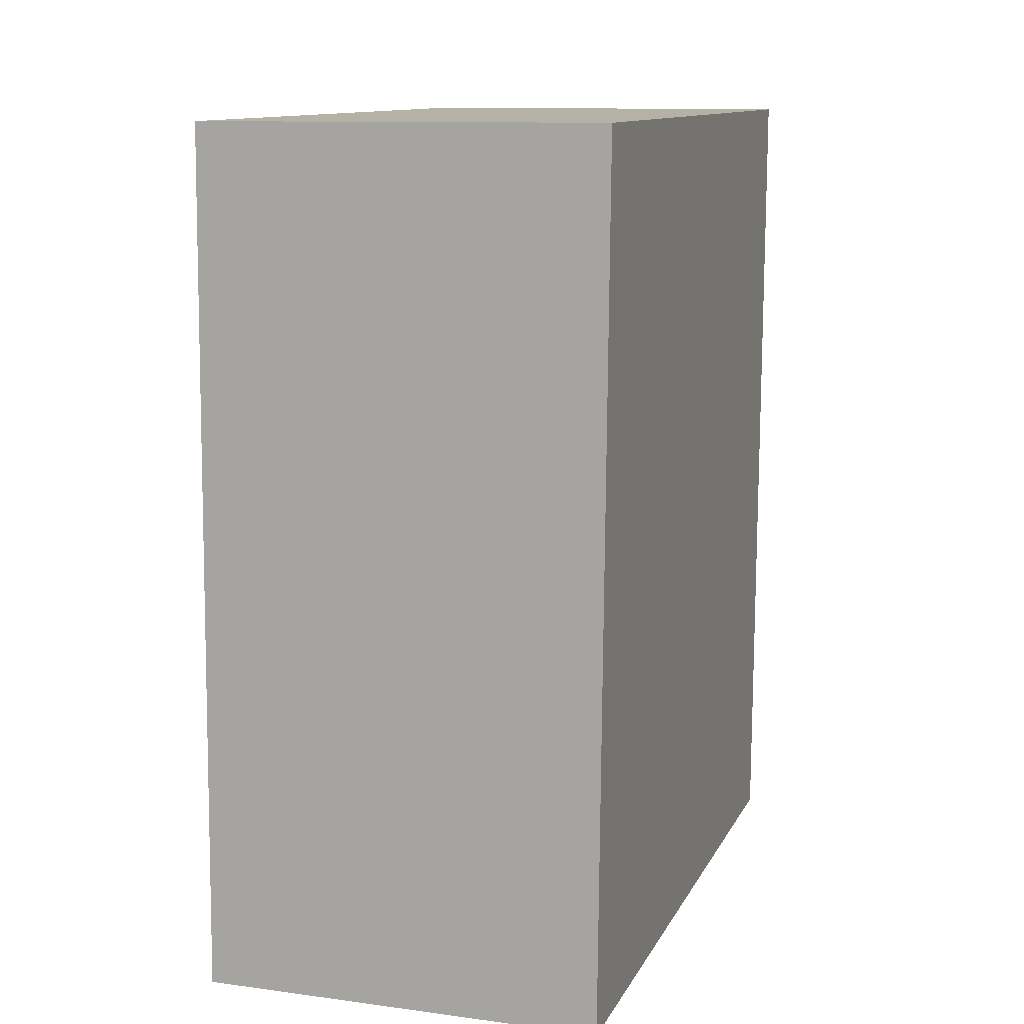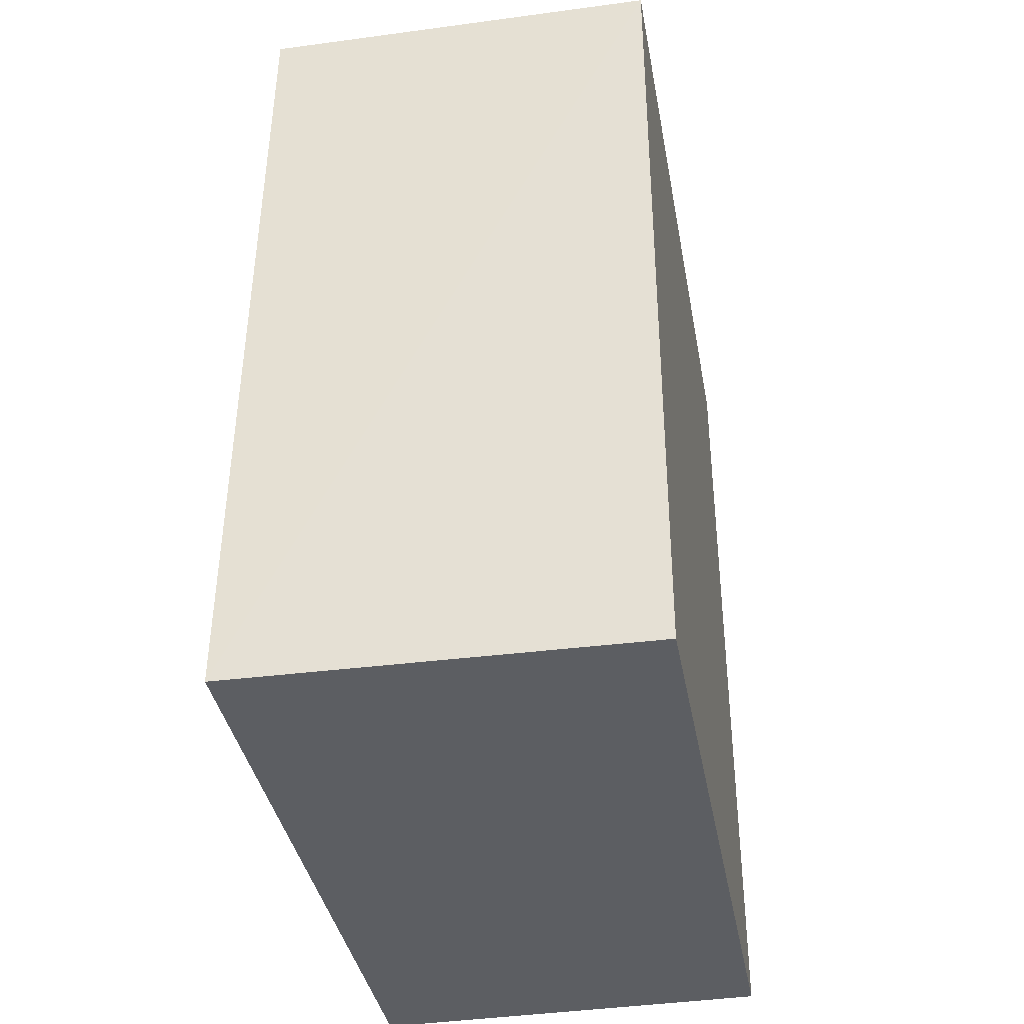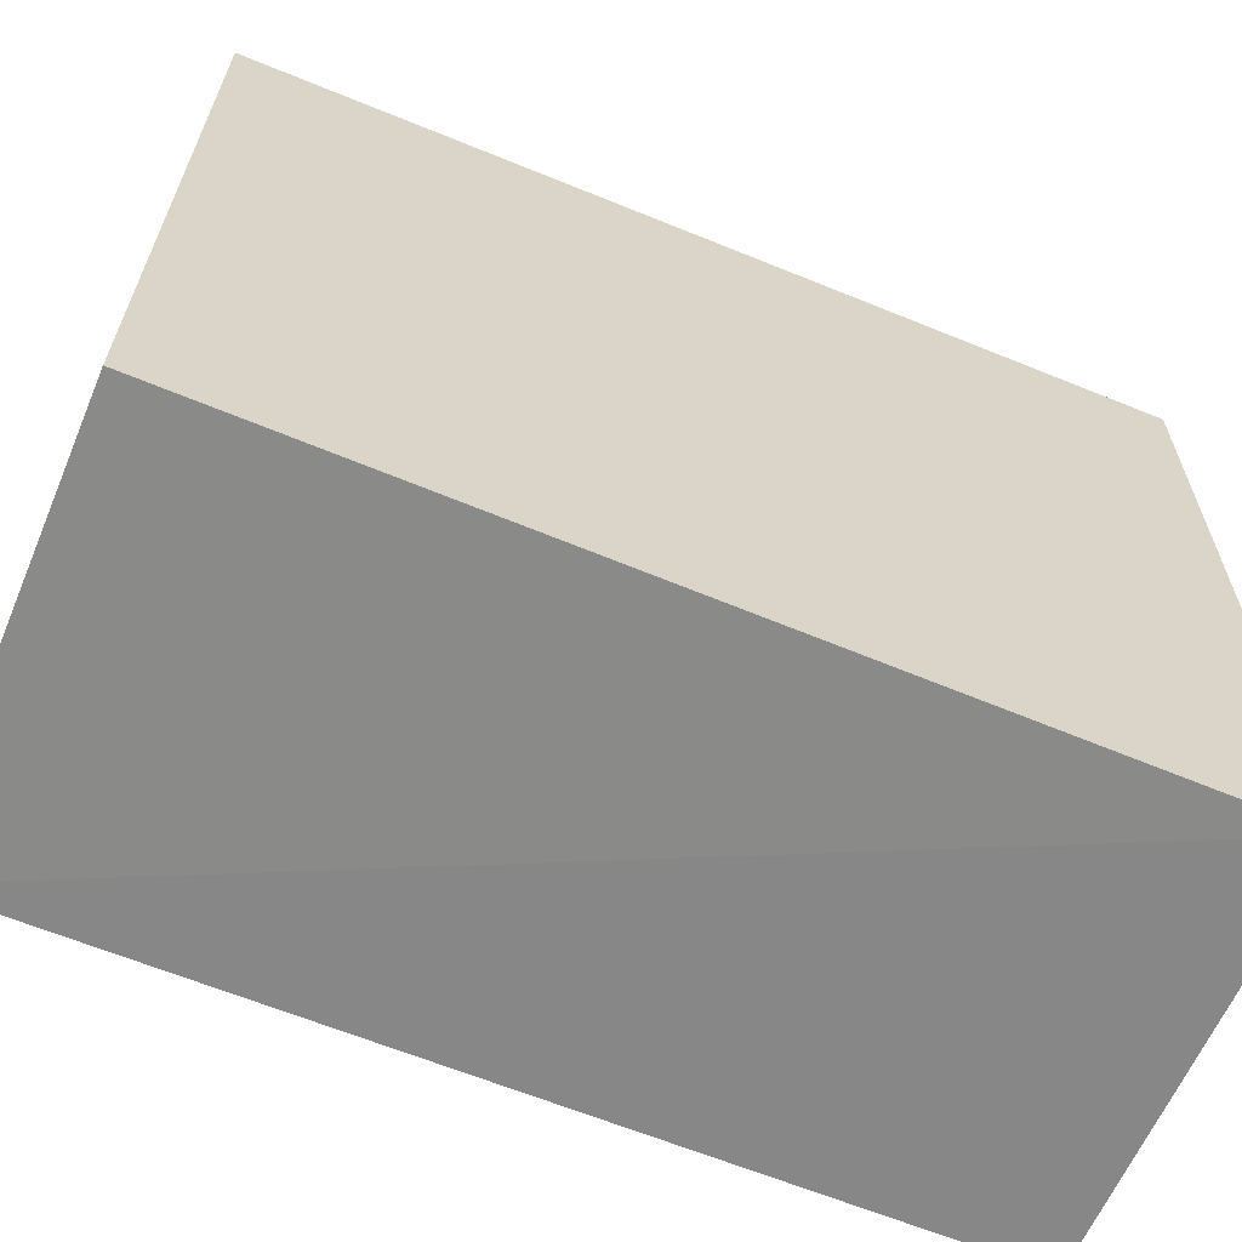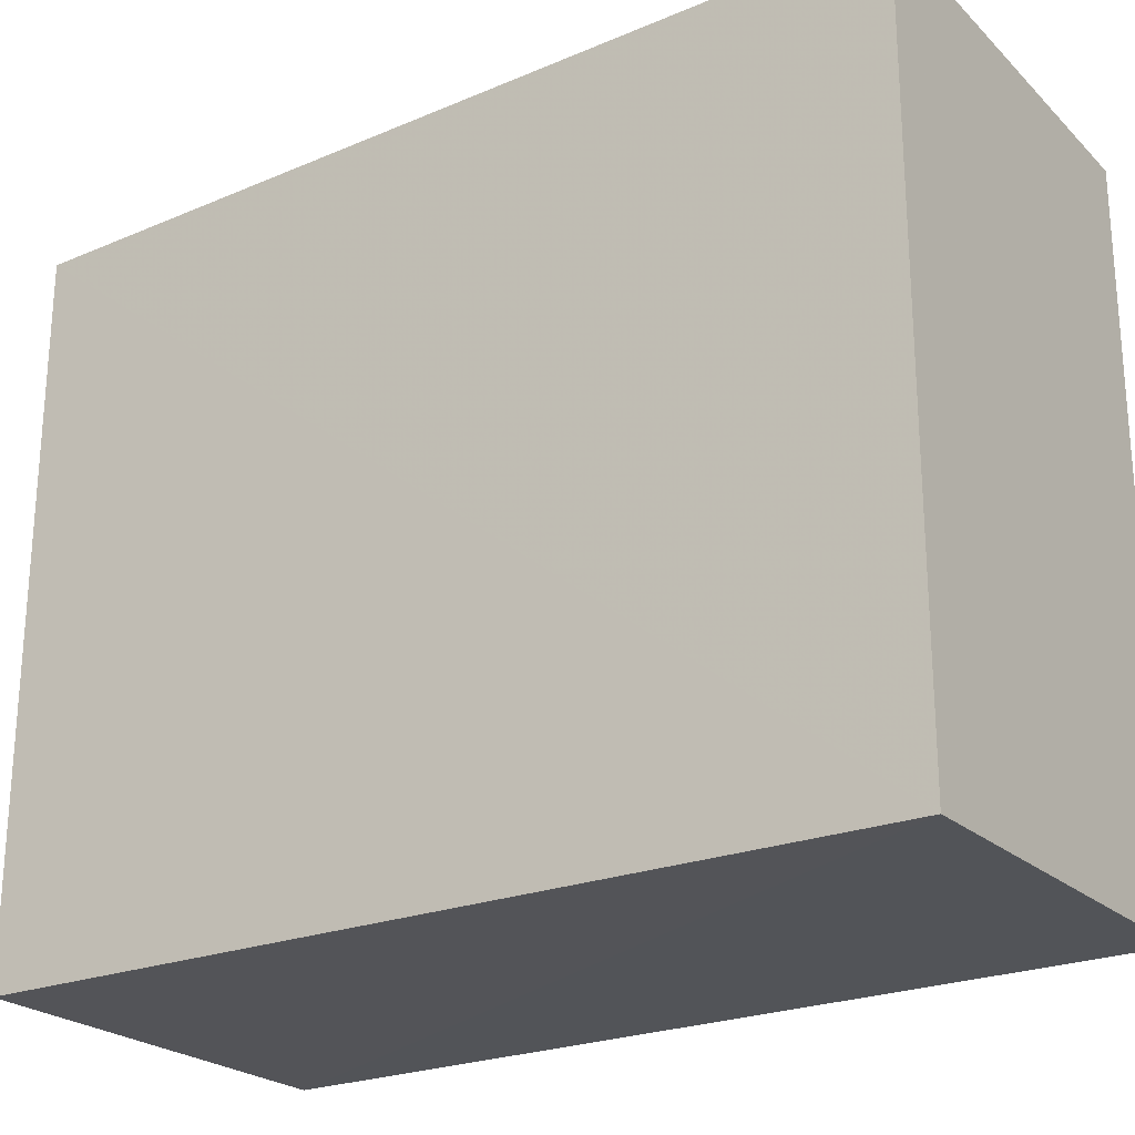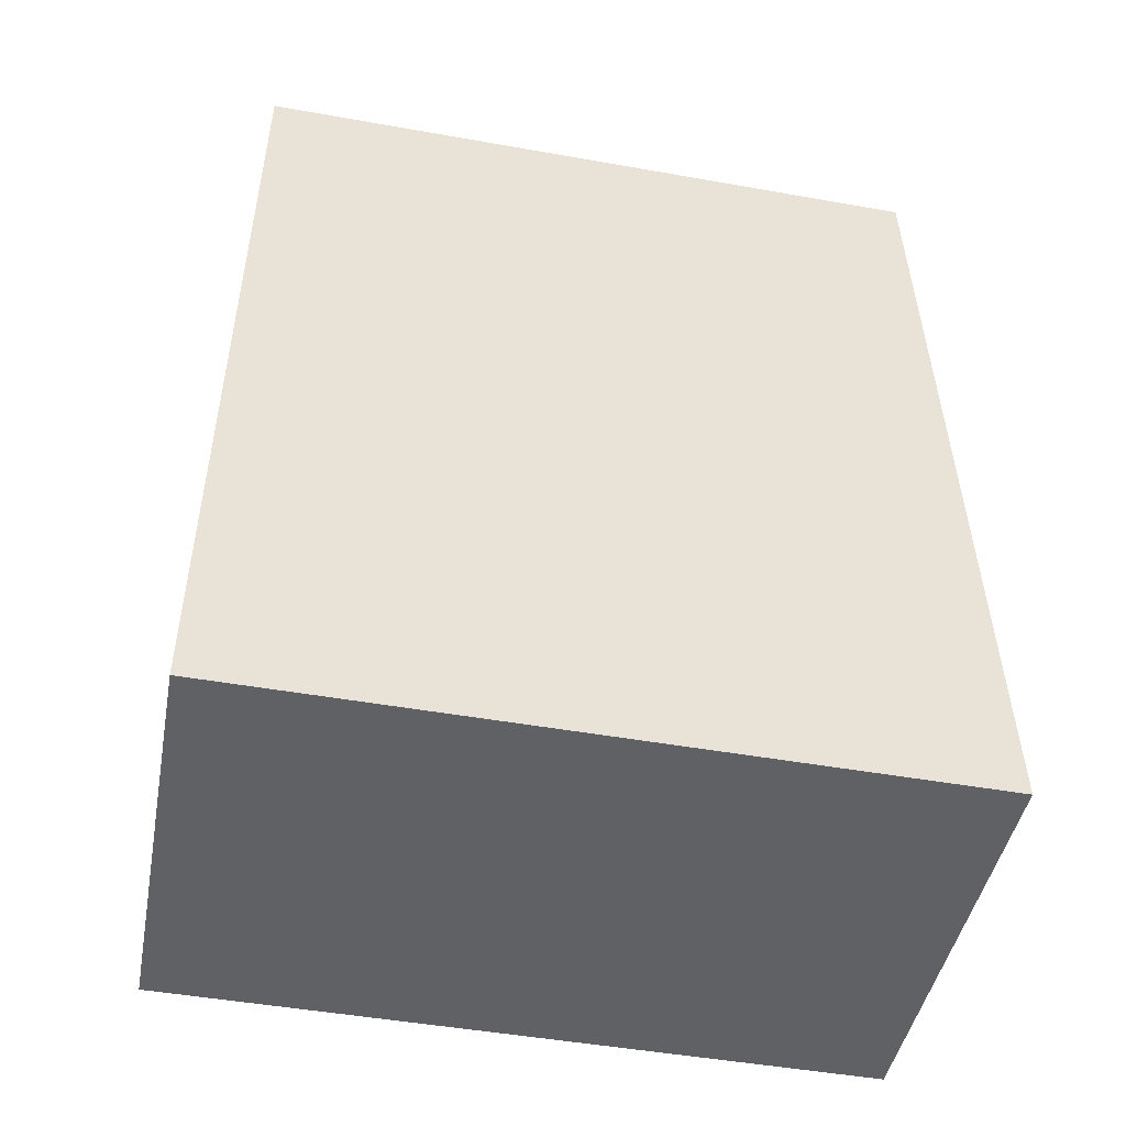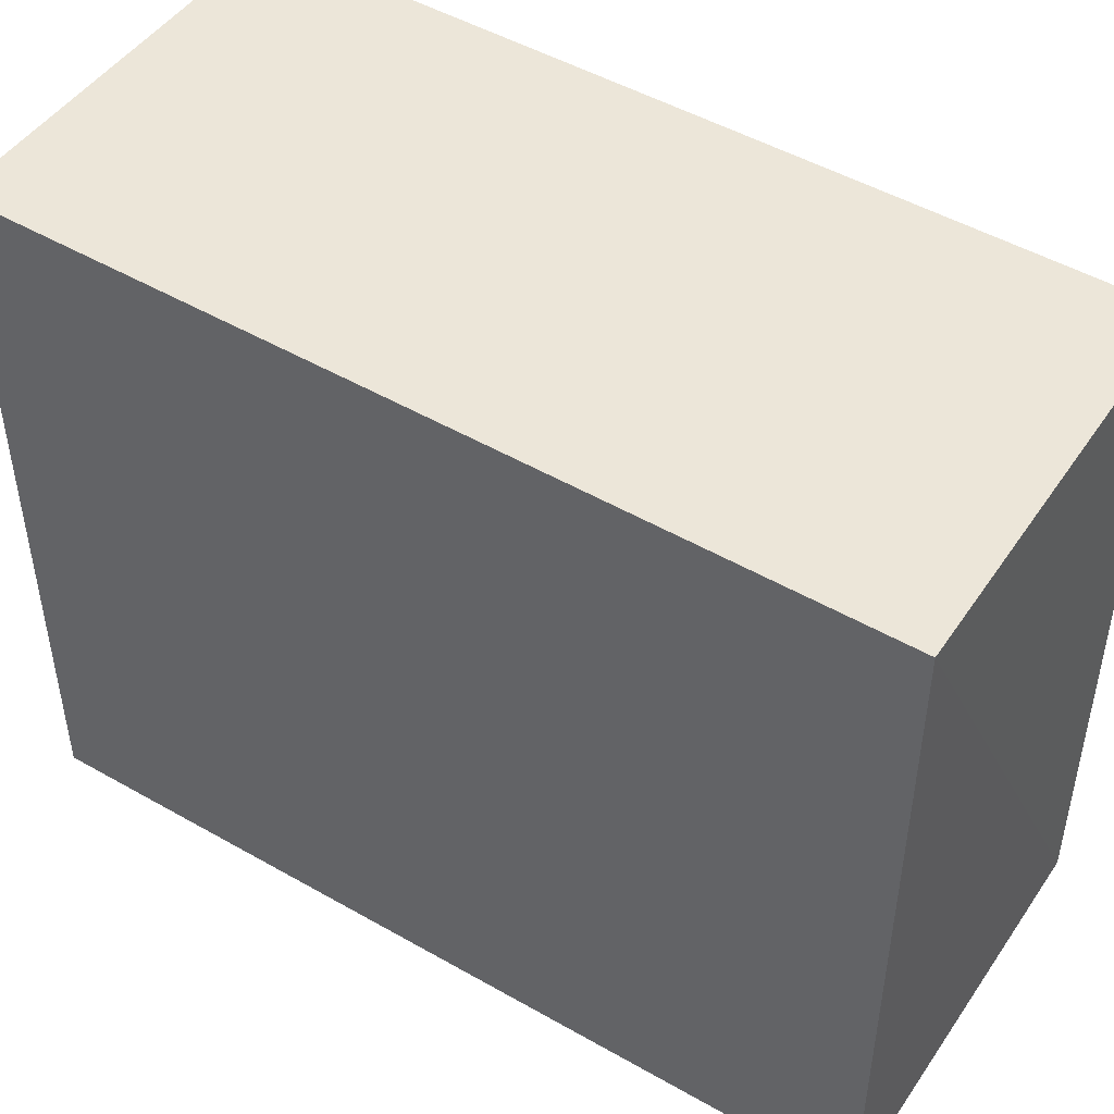
<metadata>
{"format":"obj","ext":"obj","renderer":"f3d","projection":"perspective","resolution":1024,"background":"white","views":[{"elev":12.0,"azim":-161.5,"up":"+Z"},{"elev":-38.2,"azim":-169.7,"up":"+Z"},{"elev":-63.2,"azim":67.1,"up":"+Y"},{"elev":-23.6,"azim":123.7,"up":"+Y"},{"elev":-48.1,"azim":78.8,"up":"+Z"},{"elev":46.5,"azim":-57.3,"up":"+Y"}]}
</metadata>
<code>
v -0.06415 0.02691 0.2132
v -0.06417 -0.02923 0.2133
v -0.06416 -0.02934 0.1429
v -0.09721 0.02799 0.1428
v -0.09731 0.02639 0.2133
v -0.06415 0.02861 0.1428
v -0.0973 -0.0293 0.2133
v -0.09724 -0.02892 0.1429
f 1 2 3
f 5 2 1
f 6 1 3
f 6 3 4
f 6 5 1
f 6 4 5
f 7 3 2
f 7 2 5
f 8 7 5
f 8 5 4
f 8 4 3
f 8 3 7

</code>
